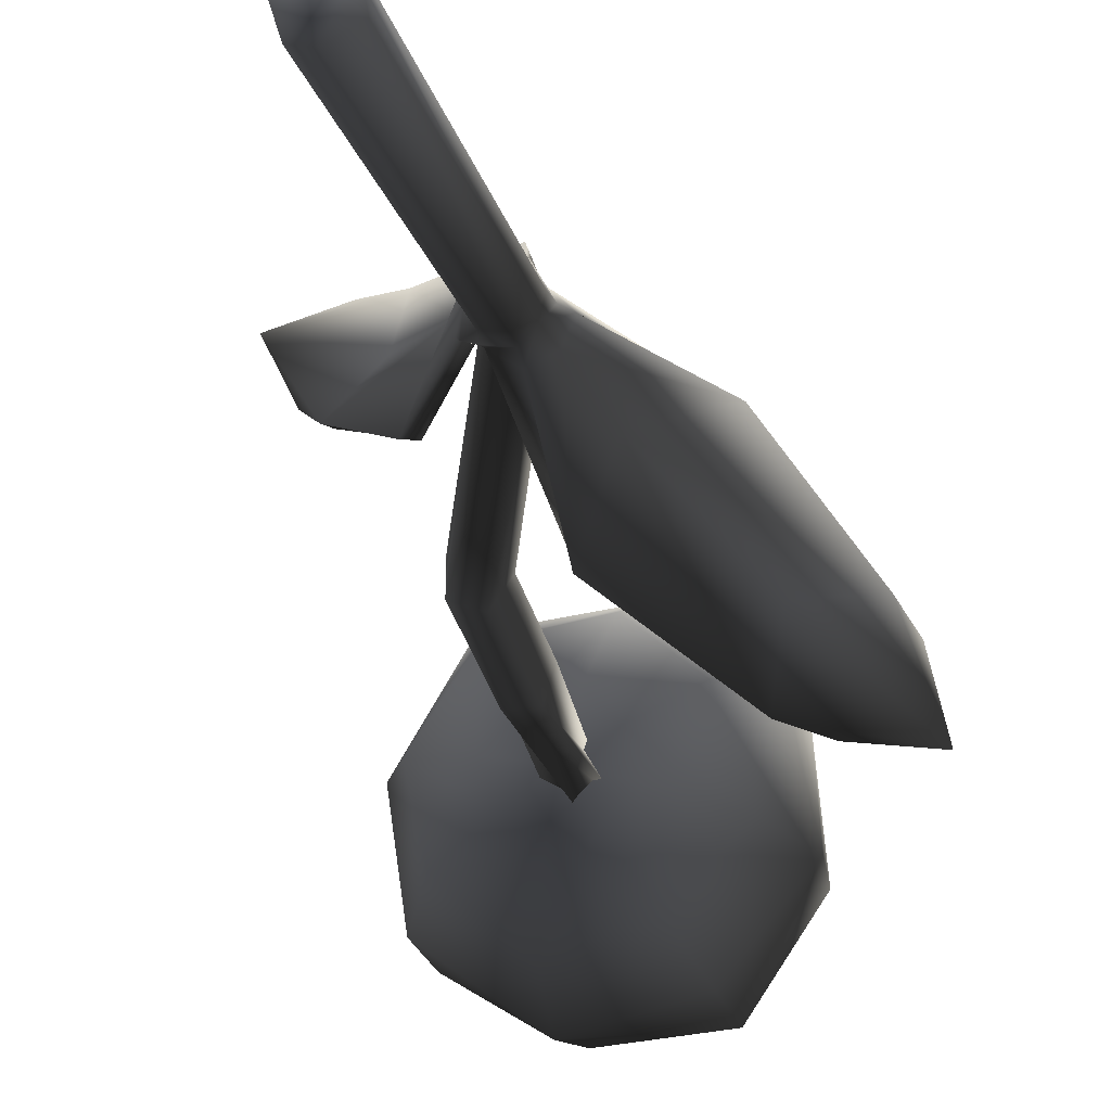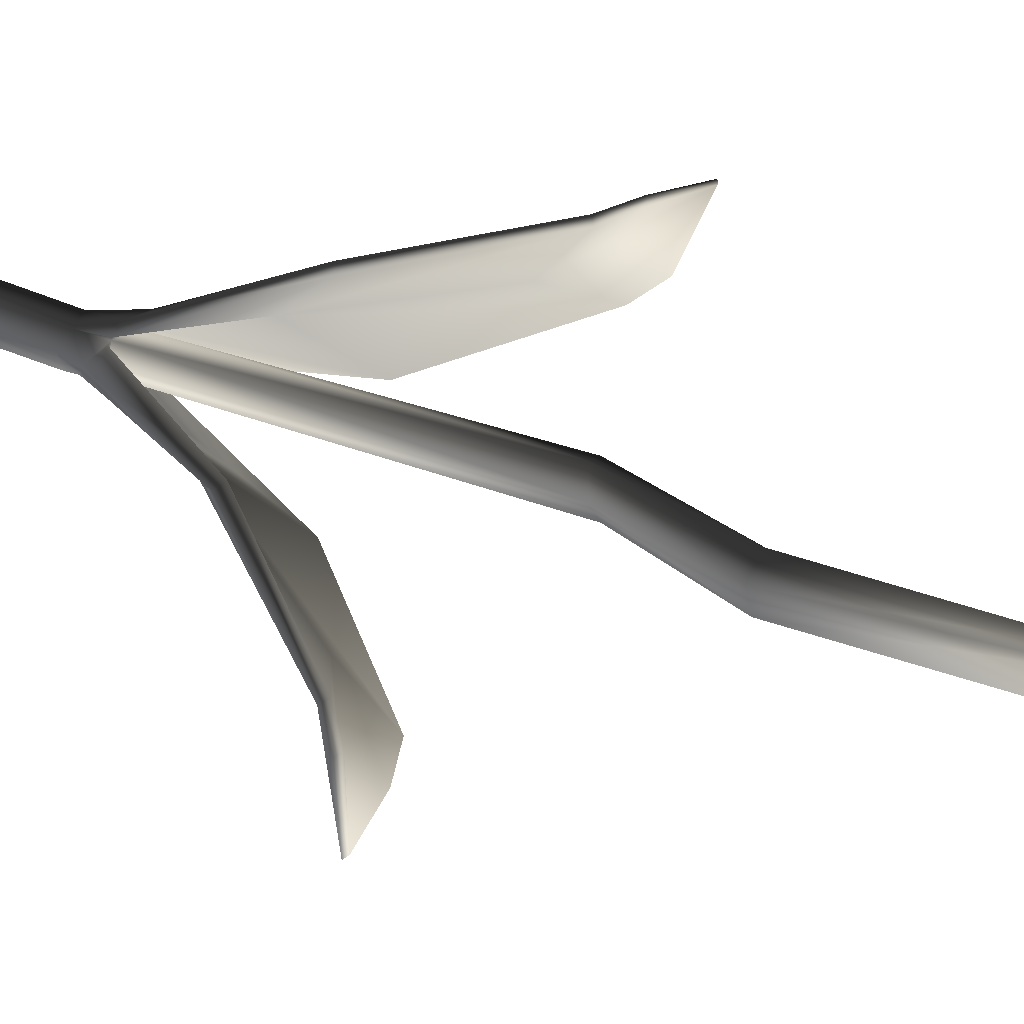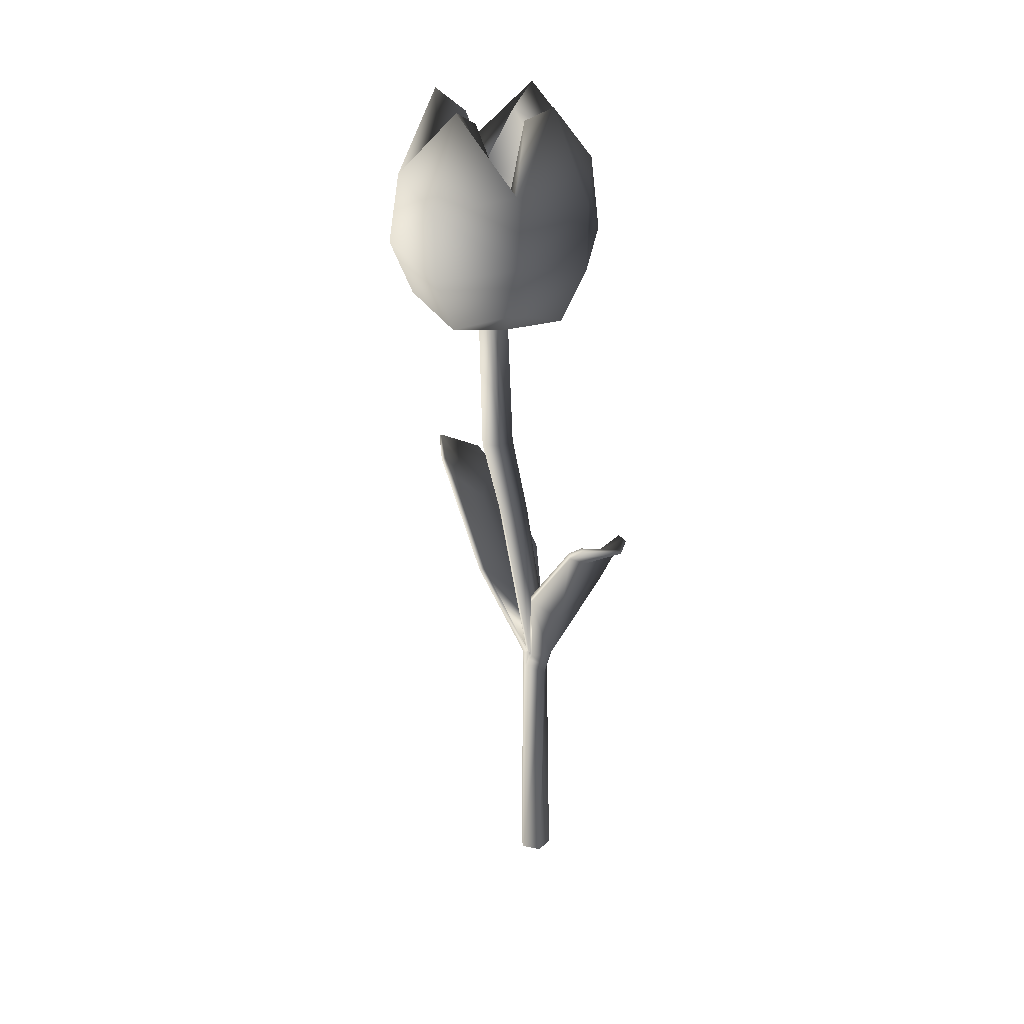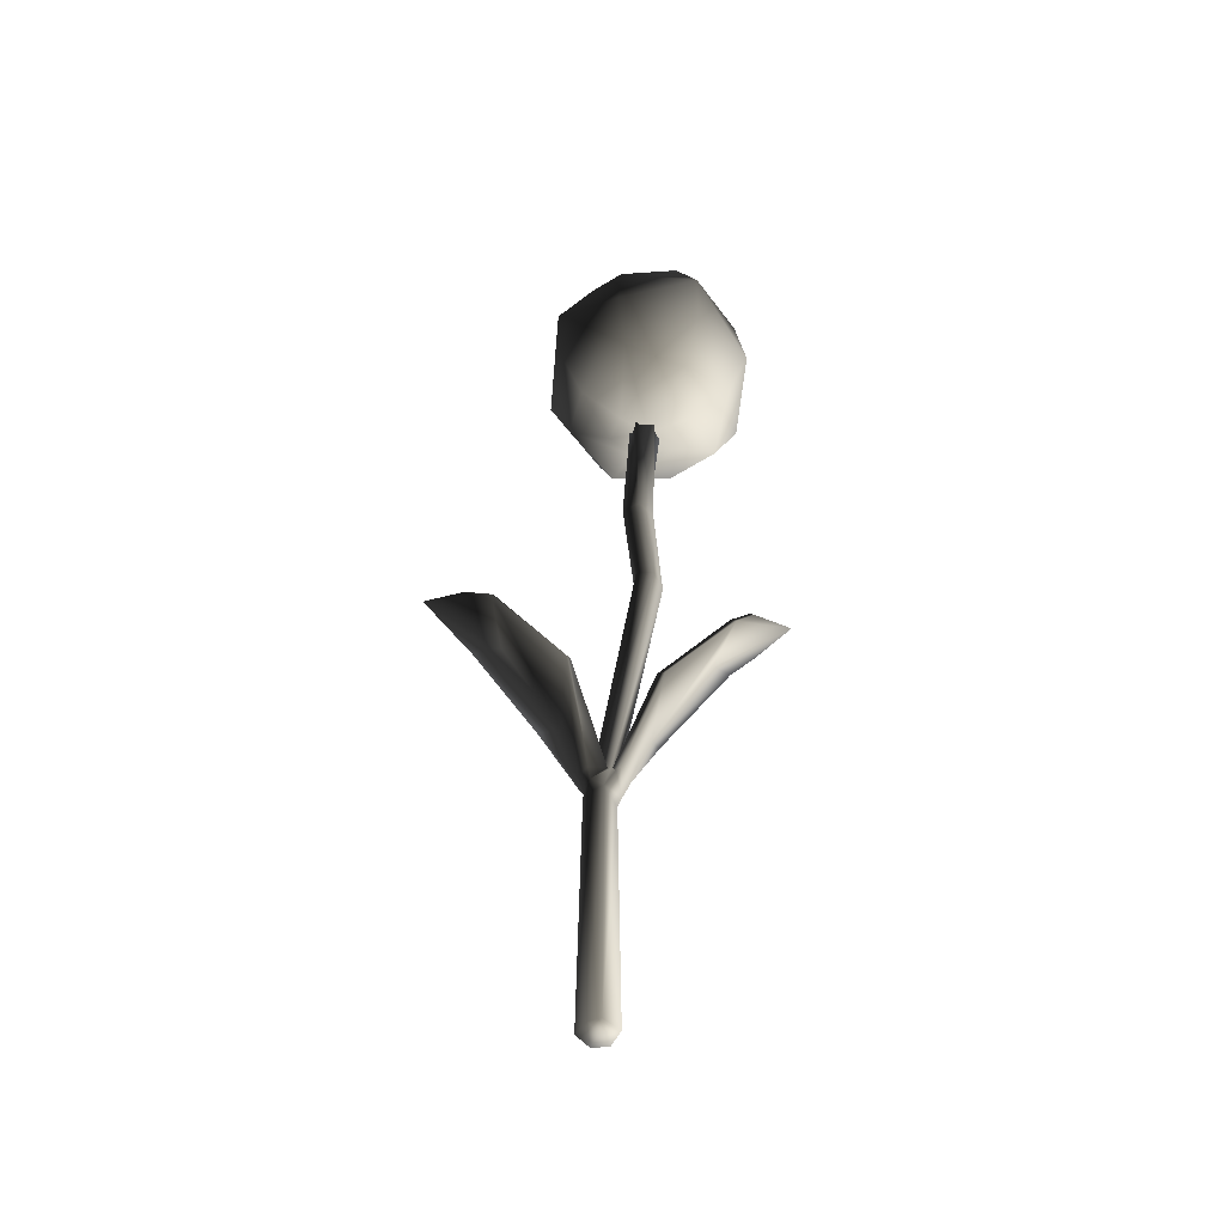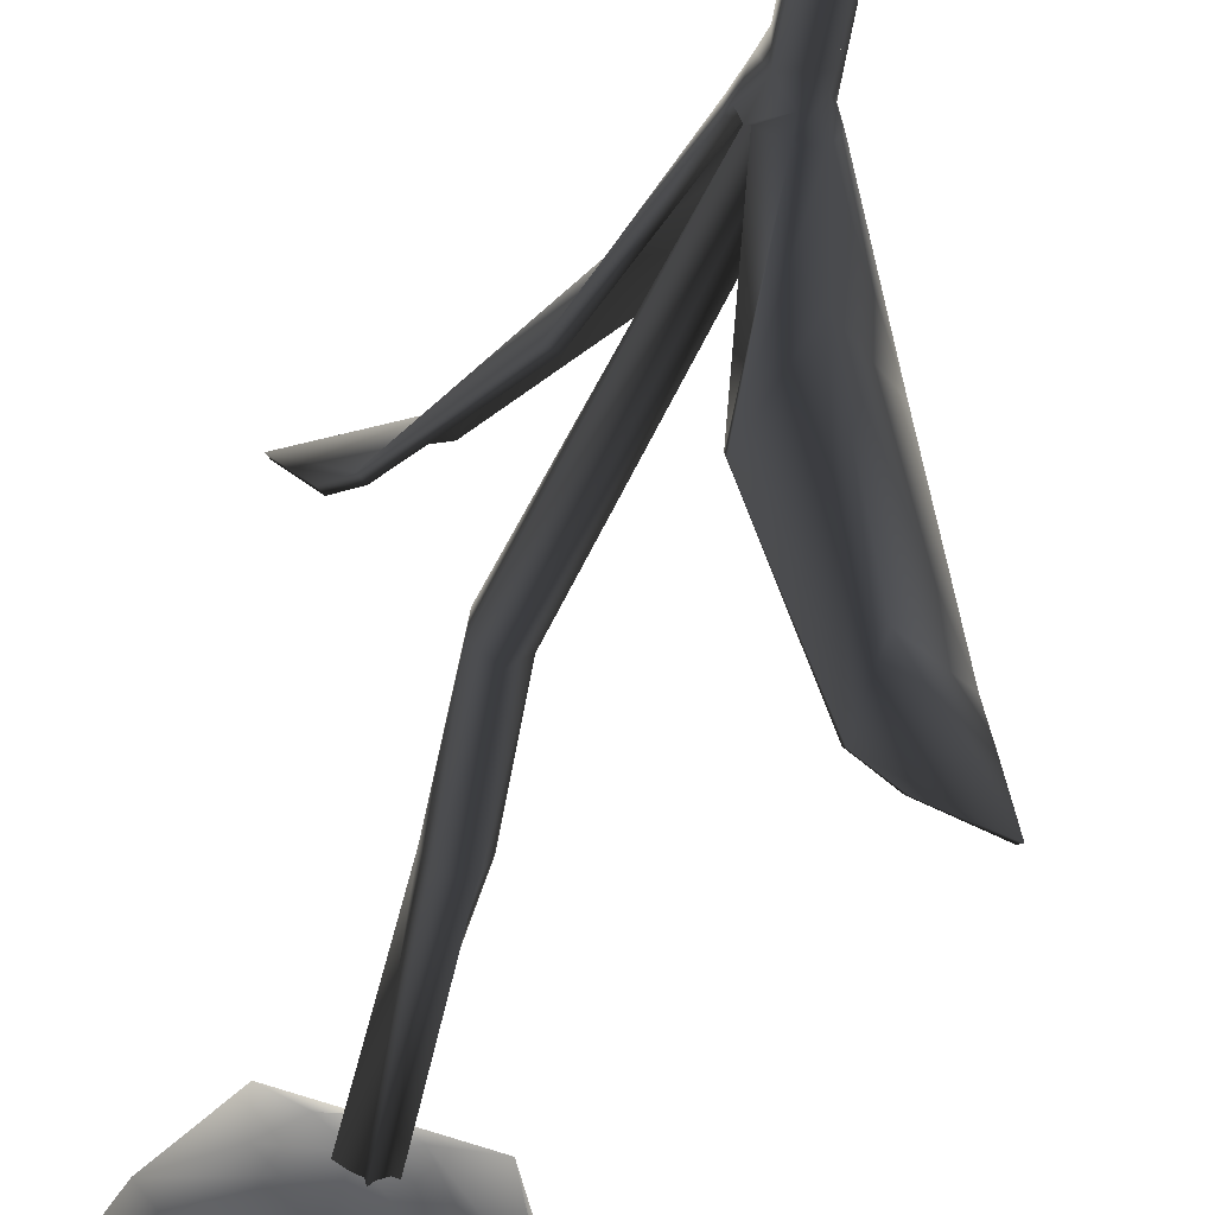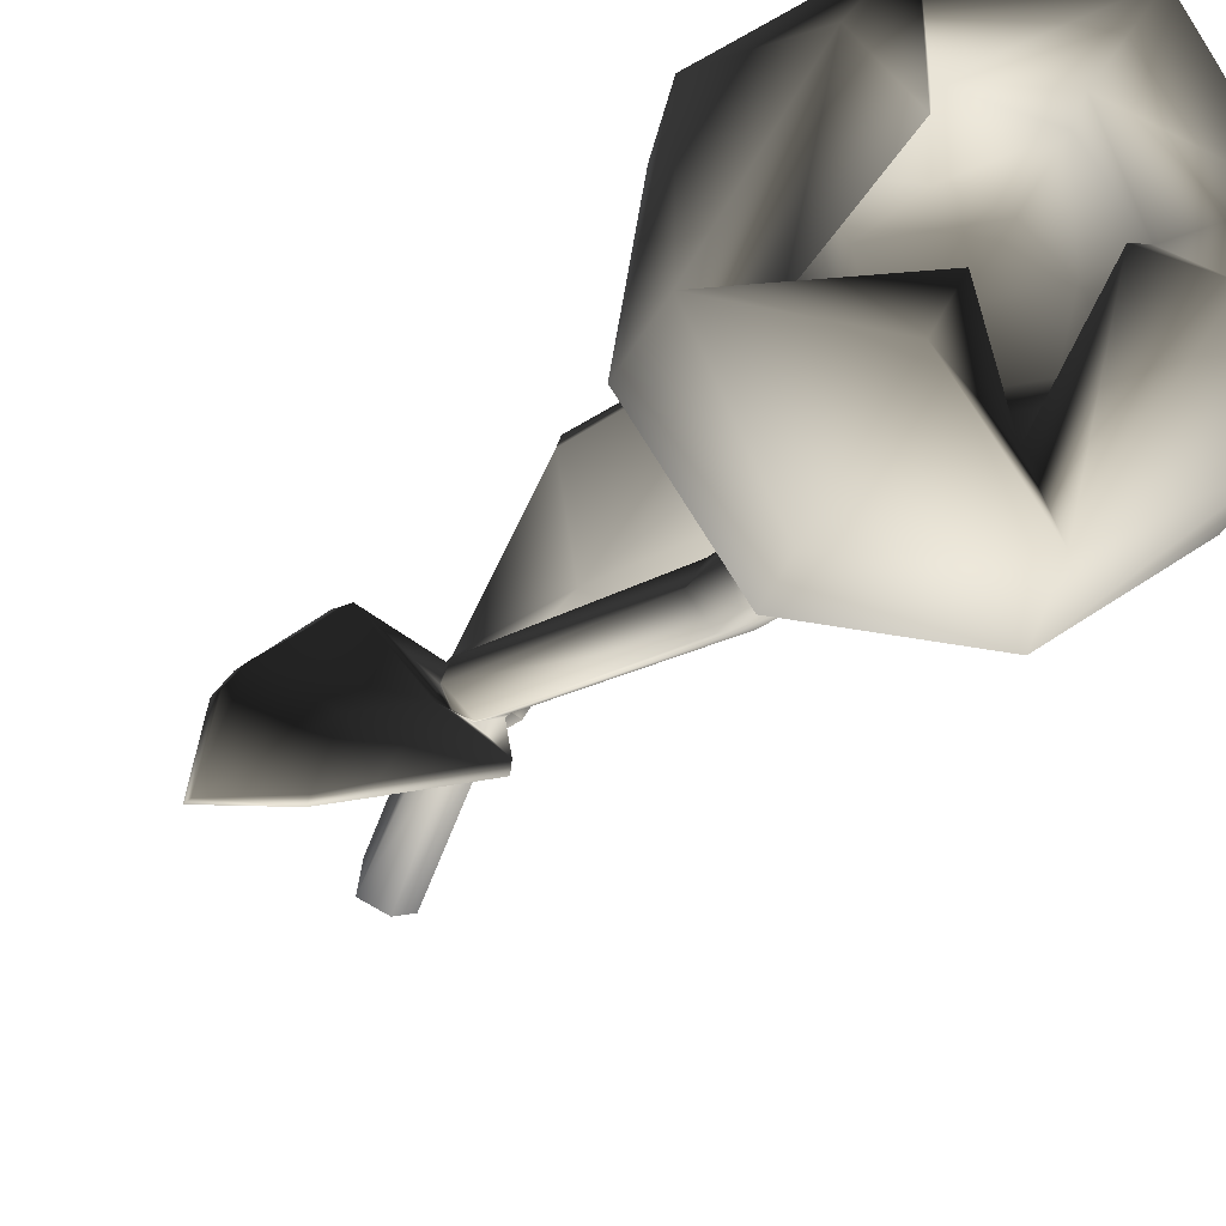
<metadata>
{"format":"obj","ext":"obj","renderer":"f3d","projection":"perspective","resolution":1024,"background":"white","views":[{"elev":-18.0,"azim":12.3,"up":"+Z"},{"elev":31.8,"azim":124.4,"up":"+Z"},{"elev":28.0,"azim":-90.2,"up":"+Y"},{"elev":-52.8,"azim":-150.6,"up":"+Y"},{"elev":-60.5,"azim":-10.8,"up":"+Z"},{"elev":-18.2,"azim":171.6,"up":"+Z"}]}
</metadata>
<code>
v  1.326 45.31 -3.791
v  -1.317 44.4 -7.433
v  -1.311 48.12 -7.558
v  0.8549 49.37 -3.684
v  -2.168 40.62 -3.011
v  -3.441 40.29 -4.04
v  -2.132 41.17 -6.114
v  0.1651 42.37 -3.533
v  -2.514 53.01 -5.721
v  -5.431 42.37 -7.085
v  -4.909 40.62 -4.748
v  -5.693 45.38 -8.26
v  -5.564 49.14 -7.688
v  -3.123 45.3 3.232
v  0.4983 44.37 0.6044
v  0.6029 48.08 0.6737
v  -3.229 49.37 2.758
v  -3.904 40.62 -0.269
v  -2.877 40.29 -1.54
v  -0.8046 41.17 -0.2252
v  -3.382 42.37 2.068
v  -1.227 53.03 -0.4876
v  -10.15 45.38 -1.224
v  -7.53 44.4 2.394
v  -7.646 48.12 2.45
v  -9.58 49.13 -1.352
v  -6.645 40.62 -2.006
v  -5.372 40.29 -0.9773
v  -6.681 41.17 1.097
v  -8.978 42.37 -1.485
v  -6.503 53.01 0.574
v  -9.322 44.43 -5.628
v  -9.4 48.17 -5.681
v  -5.936 40.29 -3.478
v  -8.008 41.17 -4.792
v  -7.517 52.99 -4.486
v  -4.406 40.11 -2.509
v  -2.372 46.68 -2.962
v  -1.137 48.12 -3.238
v  -2.633 47.58 -5.317
v  -3.304 46.21 -4.257
v  -3.41 51.98 -4.073
v  -5.085 47.93 -5.544
v  -4.862 46.68 -4.547
v  -3.95 46.68 -0.4696
v  -3.674 48.12 0.7678
v  -1.603 47.58 -0.724
v  -2.661 46.21 -1.399
v  -2.836 51.98 -1.507
v  -6.441 46.68 -2.055
v  -7.435 47.93 -1.833
v  -6.179 47.58 0.2996
v  -5.509 46.21 -0.7603
v  -5.392 51.98 -0.937
v  -7.21 47.58 -4.293
v  -6.152 46.21 -3.618
v  -5.966 51.98 -3.503
v  -4.406 46.21 -2.509
v  -6.343 27.1 5.101
v  -6.22 27.22 4.901
v  -8.582 27.75 4.603
v  -8.756 27.63 4.662
v  -3.867 21.49 -0.4053
v  -1.292 15.92 -0.2987
v  -1.181 15.99 0.8586
v  -2.058 19.17 1.421
v  -1.148 21.64 3.968
v  0.0106 15.98 1.109
v  -1.022 21.71 3.641
v  -4.785 26.65 4.782
v  -4.908 26.51 5.041
v  -1.846 19.23 1.375
v  -4.771 24.93 2.78
v  -3.402 21.6 -0.4176
v  -6.912 26.24 1.832
v  -6.615 26.43 1.751
v  -4.955 24.81 2.82
v  -7.638 27.07 2.506
v  -7.407 27.22 2.438
v  0.4635 15.96 0.7973
v  -0.6387 16.02 0.5995
v  -0.8587 15.9 -0.4367
v  1.201 15.96 0.0361
v  0.9184 15.4 0.0549
v  0.6381 14.99 -0.4943
v  0.8575 16.02 -0.7128
v  0.0956 15.95 -1.087
v  0.0856 15.35 -0.8474
v  -1.134 15.58 -0.5179
v  -0.821 14.87 0.6196
v  0.0687 15.85 1.112
v  0.01 0 0.9737
v  0 0 0
v  0.7726 0 0.5757
v  0.0665 0 -0.9055
v  0.9552 0 -0.4306
v  -0.5804 0 -0.7819
v  -0.9229 0 0.3104
v  -4.329 42.61 -2.591
v  -5.02 42.61 -1.909
v  -4.008 42.61 -1.788
v  -3.439 42.61 -2.776
v  -4.1 42.61 -3.509
v  -5.077 42.61 -2.973
v  -3.279 27.55 -0.6682
v  -2.768 27.9 -1.469
v  -2.789 32.37 -2.208
v  -3.566 32.37 -1.548
v  -3.39 27.87 -2.364
v  -3.127 32.37 -3.297
v  -4.285 27.5 -2.115
v  -4.114 32.37 -3.311
v  -4.216 27.31 -1.068
v  -4.385 32.37 -2.23
v  0.4981 15.96 0.7359
v  0.7111 15.99 0.1156
v  0.4649 15.97 -0.4638
v  -0.0367 15.95 -0.6975
v  -0.8523 15.96 -0.4877
v  -0.5693 15.96 0.556
v  0.8947 14.5 0.0139
v  0.5504 14.75 0.7058
v  0.2061 14.46 -0.8399
v  0.6769 14.48 -0.5218
v  -0.5637 14.69 -0.6757
v  -0.6261 14.21 0.5165
v  0.61 15.95 0.6255
v  4.633 27.1 -6.071
v  4.566 27.22 -5.846
v  6.924 27.75 -6.168
v  7.077 27.63 -6.271
v  0.7514 15.99 0.095
v  0.5001 15.97 -0.5038
v  3.666 21.49 -0.1111
v  1.446 19.17 -1.407
v  -0.0916 21.64 -3.631
v  -0.1291 21.71 -3.284
v  3.211 26.65 -5.36
v  3.262 26.51 -5.641
v  1.254 19.23 -1.308
v  3.716 24.93 -3.422
v  3.22 21.6 0.0212
v  6.029 26.24 -3.06
v  5.762 26.43 -2.905
v  3.883 24.81 -3.508
v  6.555 27.07 -3.899
v  6.349 27.22 -3.774
v  -0.0202 15.94 -0.7352
v  -0.7033 15.94 -0.5839
o Tulip_Orange
g Tulip_Orange
f 1 2 3 4
f 5 6 7 8
f 4 3 9
f 10 7 6 11
f 3 2 12 13
f 9 3 13
f 8 7 2 1
f 12 2 7 10
f 14 15 16 17
f 18 19 20 21
f 17 16 22
f 8 20 19 5
f 16 15 1 4
f 22 16 4
f 21 20 15 14
f 1 15 20 8
f 23 24 25 26
f 27 28 29 30
f 26 25 31
f 21 29 28 18
f 25 24 14 17
f 31 25 17
f 30 29 24 23
f 14 24 29 21
f 12 32 33 13
f 11 34 35 10
f 13 33 36
f 30 35 34 27
f 33 32 23 26
f 36 33 26
f 10 35 32 12
f 23 32 35 30
f 18 28 37
f 37 19 18
f 5 19 37
f 37 6 5
f 11 6 37
f 37 34 11
f 27 34 37
f 37 28 27
f 38 39 40 41
f 39 42 40
f 40 43 44 41
f 42 43 40
f 45 46 47 48
f 46 49 47
f 47 39 38 48
f 49 39 47
f 50 51 52 53
f 51 54 52
f 52 46 45 53
f 54 46 52
f 44 43 55 56
f 43 57 55
f 55 51 50 56
f 57 51 55
f 42 39 4 9
f 43 42 9 13
f 49 46 17 22
f 39 49 22 4
f 54 51 26 31
f 46 54 31 17
f 57 43 13 36
f 51 57 36 26
f 41 44 56 58
f 41 58 48 38
f 58 56 50 53
f 48 58 53 45
f 59 60 61 62
f 63 64 65 66
f 67 66 65 68
f 67 69 70 71
f 70 69 72 73
f 74 63 75 76
f 75 63 66 77
f 71 77 66 67
f 71 70 60 59
f 76 75 78 79
f 76 73 72 74
f 78 62 61 79
f 80 81 72 69
f 74 82 64 63
f 81 82 74 72
f 68 80 69 67
f 73 61 60 70
f 76 79 61 73
f 62 78 75 77
f 71 59 62 77
f 83 84 85 86
f 87 86 85 88
f 64 89 90 65
f 65 90 91 68
f 92 93 94
f 94 93 95 96
f 95 93 97
f 97 93 98
f 98 93 92
f 99 100 101
f 99 101 102
f 99 102 103
f 99 103 104
f 99 104 100
f 105 106 107 108
f 106 109 110 107
f 109 111 112 110
f 111 113 114 112
f 113 105 108 114
f 107 101 100 108
f 110 102 101 107
f 112 103 102 110
f 114 104 103 112
f 108 100 104 114
f 115 116 106 105
f 116 117 118 109 106
f 118 119 111 109
f 119 120 113 111
f 120 115 105 113
f 121 122 92 94
f 96 95 123 124
f 125 123 95 97
f 126 125 97 98
f 122 126 98 92
f 127 84 83
f 88 85 124 123
f 128 129 130 131
f 132 133 117 116
f 134 83 86 135
f 136 135 86 87
f 136 137 138 139
f 138 137 140 141
f 142 134 143 144
f 143 134 135 145
f 139 145 135 136
f 139 138 129 128
f 144 143 146 147
f 144 141 140 142
f 146 131 130 147
f 115 127 132 116
f 133 148 118 117
f 148 149 119 118
f 148 133 140 137 149
f 142 127 83 134
f 121 124 85 84
f 94 96 124 121
f 88 123 125 119 149
f 132 127 142 140 133
f 87 149 137 136
f 87 88 149
f 84 127 115 122 121
f 82 89 64
f 125 126 90 89
f 120 119 82 81
f 126 122 91 90
f 122 115 80 91
f 115 120 81 80
f 91 80 68
f 119 125 89 82
f 141 130 129 138
f 144 147 130 141
f 131 146 143 145
f 139 128 131 145

</code>
